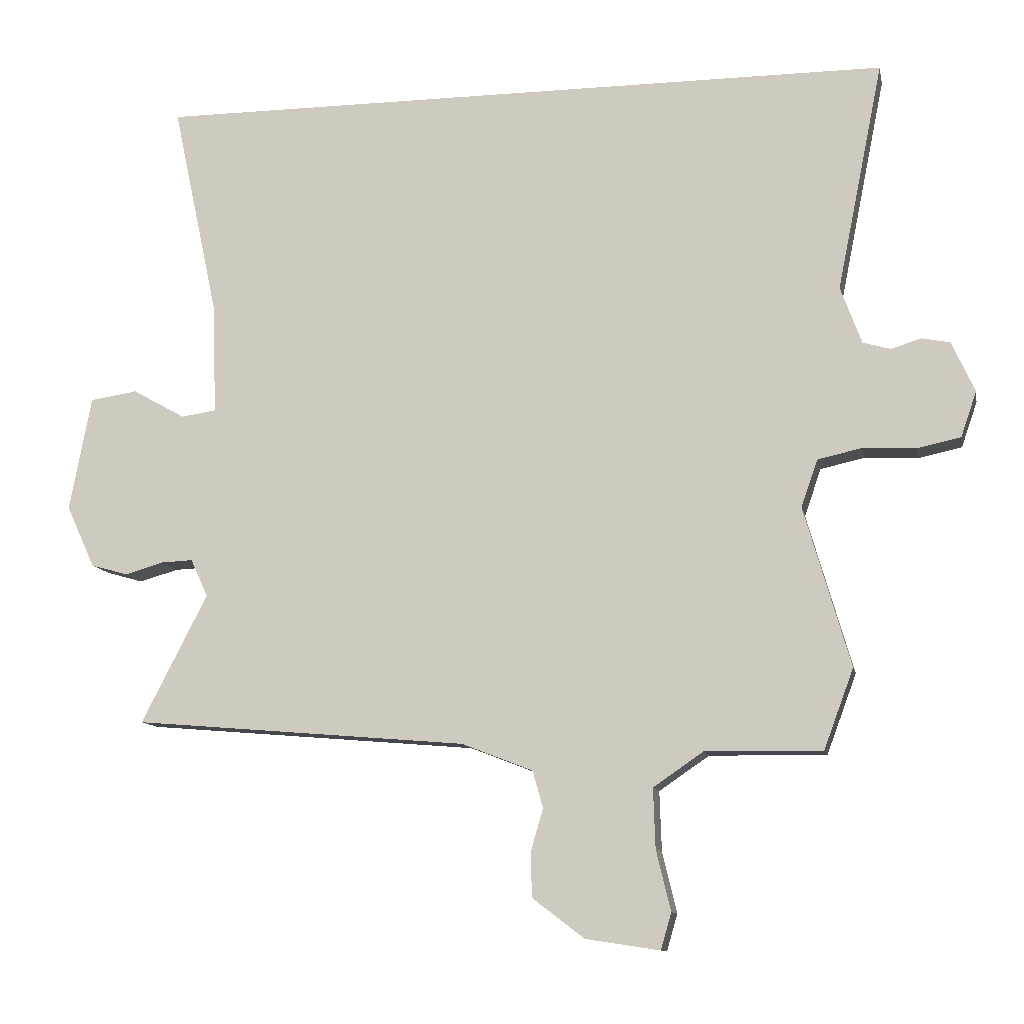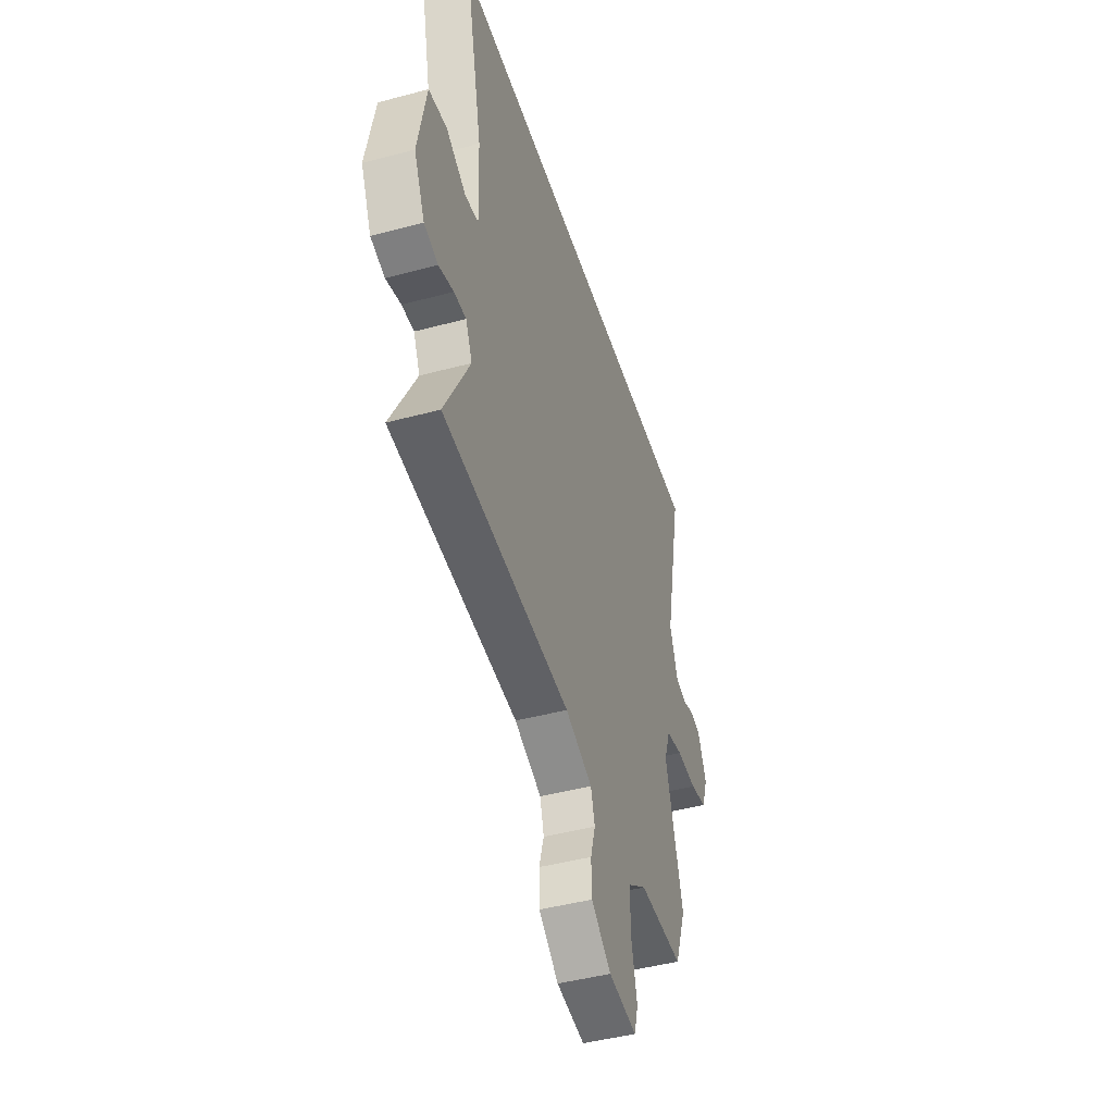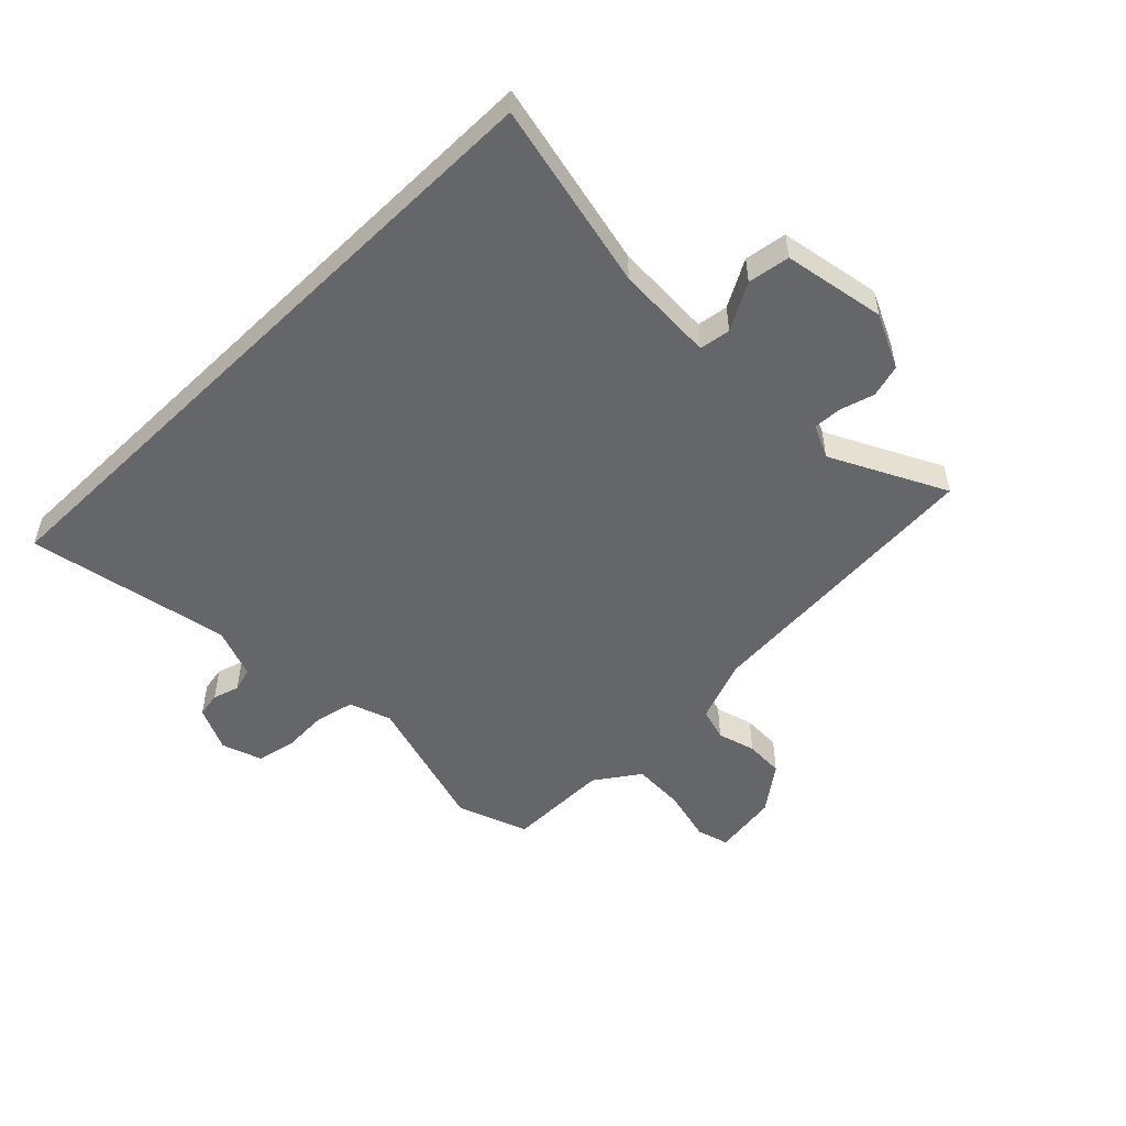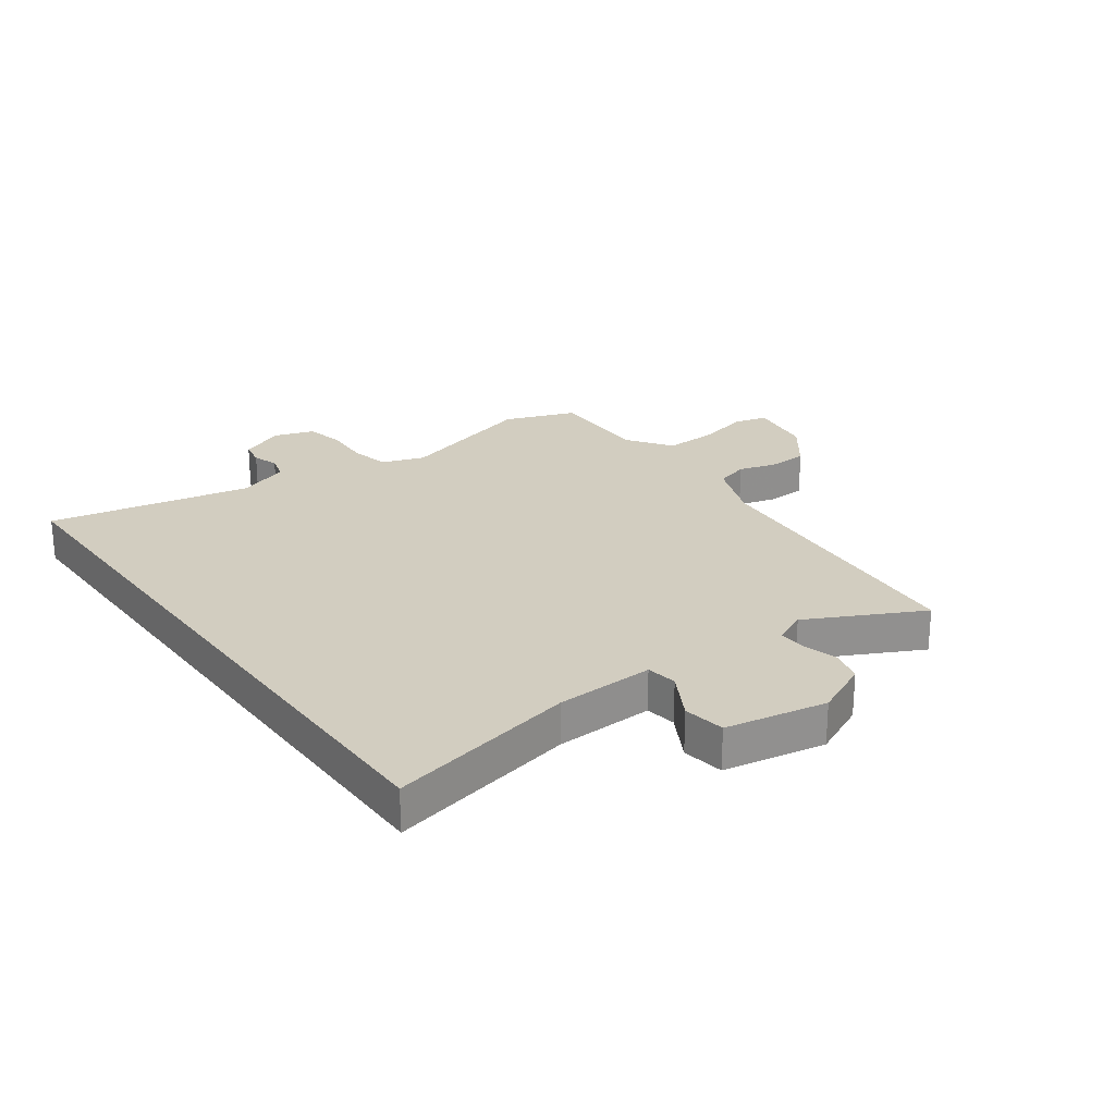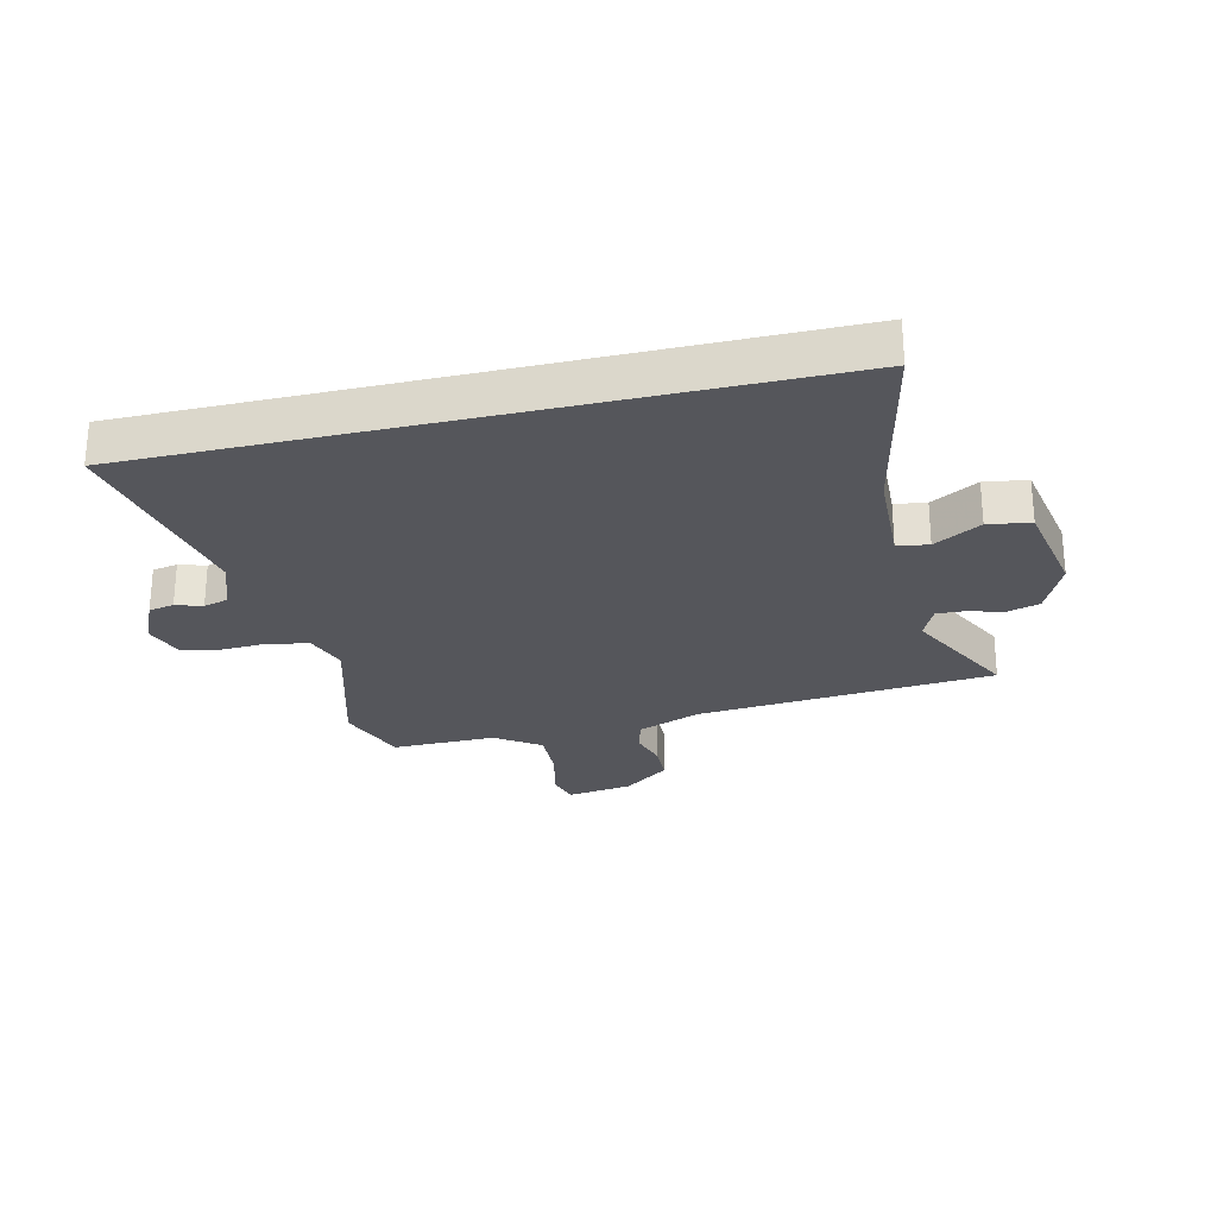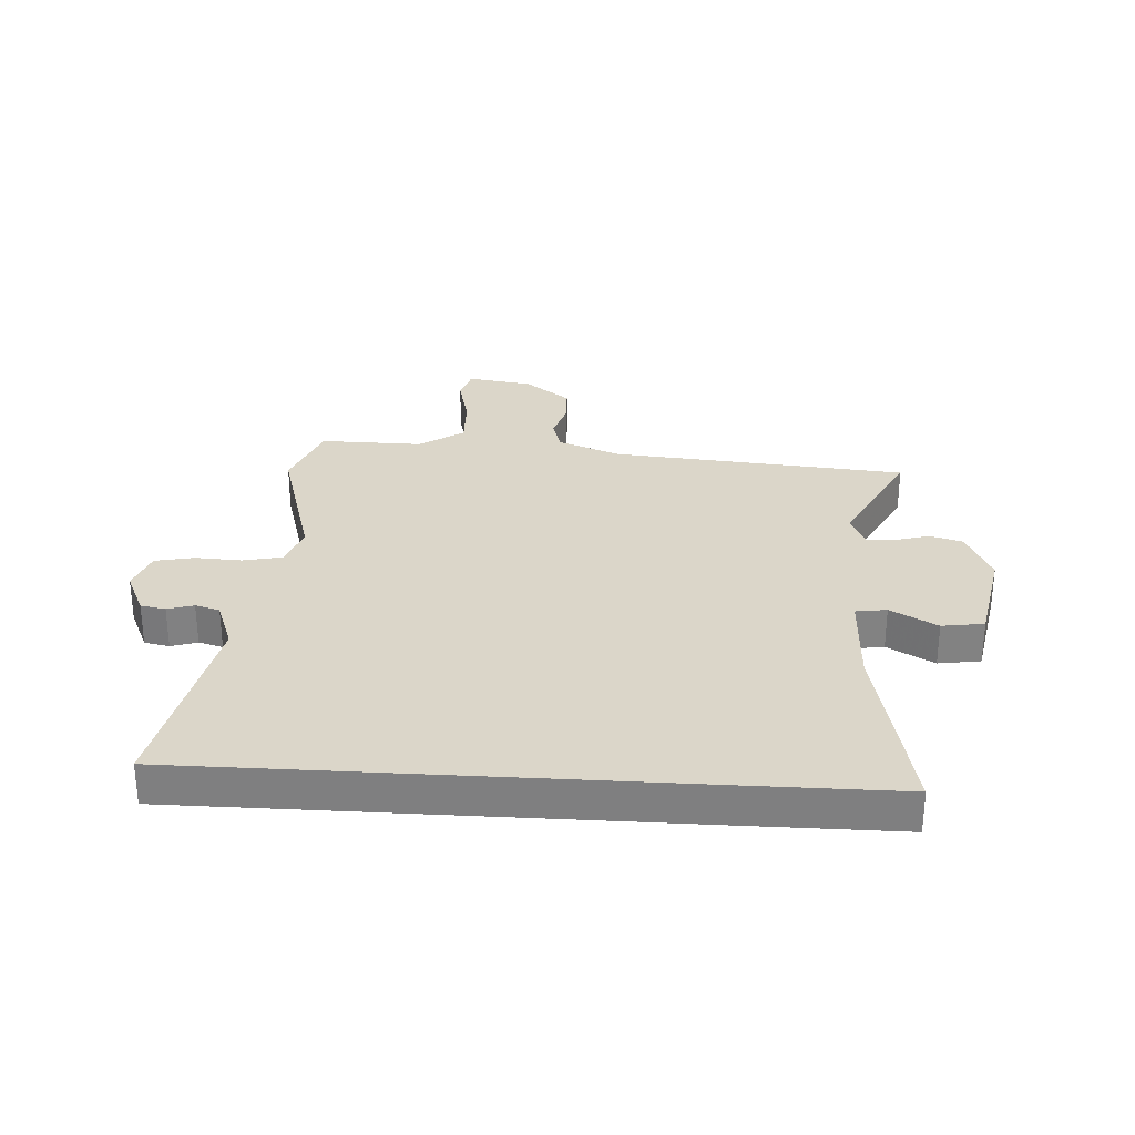
<metadata>
{"format":"obj","ext":"obj","renderer":"f3d","projection":"perspective","resolution":1024,"background":"white","views":[{"elev":-11.0,"azim":-168.9,"up":"+Z"},{"elev":-45.1,"azim":107.2,"up":"+Z"},{"elev":-51.8,"azim":44.4,"up":"+Y"},{"elev":24.6,"azim":53.8,"up":"+Y"},{"elev":-26.2,"azim":13.3,"up":"+Y"},{"elev":29.7,"azim":3.5,"up":"+Y"}]}
</metadata>
<code>
v -0.593 0.07 0.5
v 0.535 0.07 0.5
v 0.466 0.07 0.177
v 0.46 0.07 0.008
v 0.513 0.07 0
v 0.593 0.07 0.045
v 0.665 0.07 0.034
v 0.698 0.07 -0.14
v 0.655 0.07 -0.234
v 0.599 0.07 -0.25
v 0.54 0.07 -0.233
v 0.492 0.07 -0.231
v 0.466 0.07 -0.288
v 0.566 0.07 -0.483
v 0.059 0.07 -0.526
v -0.049 0.07 -0.568
v -0.065 0.07 -0.624
v -0.046 0.07 -0.689
v -0.048 0.07 -0.756
v -0.127 0.07 -0.816
v -0.239 0.07 -0.833
v -0.255 0.07 -0.778
v -0.233 0.07 -0.686
v -0.23 0.07 -0.596
v -0.306 0.07 -0.544
v -0.483 0.07 -0.546
v -0.528 0.07 -0.425
v -0.458 0.07 -0.183
v -0.483 0.07 -0.111
v -0.55 0.07 -0.096
v -0.63 0.07 -0.1
v -0.696 0.07 -0.086
v -0.72 0.07 -0.017
v -0.685 0.07 0.06
v -0.642 0.07 0.068
v -0.597 0.07 0.054
v -0.555 0.07 0.066
v -0.523 0.07 0.153
v -0.593 0 0.5
v 0.535 0 0.5
v 0.466 0 0.177
v 0.46 0 0.008
v 0.513 0 0
v 0.593 0 0.045
v 0.665 0 0.034
v 0.698 0 -0.14
v 0.655 0 -0.234
v 0.599 0 -0.25
v 0.54 0 -0.233
v 0.492 0 -0.231
v 0.466 0 -0.288
v 0.566 0 -0.483
v 0.059 0 -0.526
v -0.049 0 -0.568
v -0.065 0 -0.624
v -0.046 0 -0.689
v -0.048 0 -0.756
v -0.127 0 -0.816
v -0.239 0 -0.833
v -0.255 0 -0.778
v -0.233 0 -0.686
v -0.23 0 -0.596
v -0.306 0 -0.544
v -0.483 0 -0.546
v -0.528 0 -0.425
v -0.458 0 -0.183
v -0.483 0 -0.111
v -0.55 0 -0.096
v -0.63 0 -0.1
v -0.696 0 -0.086
v -0.72 0 -0.017
v -0.685 0 0.06
v -0.642 0 0.068
v -0.597 0 0.054
v -0.555 0 0.066
v -0.523 0 0.153
f 33 34 35 36
f 33 36 37
f 30 31 32 33
f 29 30 33 37
f 25 26 27 28
f 24 25 28 29
f 20 21 22 23
f 20 23 24
f 17 18 19 20
f 16 17 20 24
f 15 16 24 29
f 13 14 15 29
f 8 9 10 11
f 8 11 12
f 5 6 7 8
f 4 5 8 12
f 38 1 2 3
f 38 3 4
f 13 29 37 38
f 4 12 13 38
f 74 73 72 71
f 75 74 71
f 71 70 69 68
f 75 71 68 67
f 66 65 64 63
f 67 66 63 62
f 61 60 59 58
f 62 61 58
f 58 57 56 55
f 62 58 55 54
f 67 62 54 53
f 67 53 52 51
f 49 48 47 46
f 50 49 46
f 46 45 44 43
f 50 46 43 42
f 41 40 39 76
f 42 41 76
f 76 75 67 51
f 76 51 50 42
f 1 39 40 2
f 2 40 41 3
f 3 41 42 4
f 4 42 43 5
f 5 43 44 6
f 6 44 45 7
f 7 45 46 8
f 8 46 47 9
f 9 47 48 10
f 10 48 49 11
f 11 49 50 12
f 12 50 51 13
f 13 51 52 14
f 14 52 53 15
f 15 53 54 16
f 16 54 55 17
f 17 55 56 18
f 18 56 57 19
f 19 57 58 20
f 20 58 59 21
f 21 59 60 22
f 22 60 61 23
f 23 61 62 24
f 24 62 63 25
f 25 63 64 26
f 26 64 65 27
f 27 65 66 28
f 28 66 67 29
f 29 67 68 30
f 30 68 69 31
f 31 69 70 32
f 32 70 71 33
f 33 71 72 34
f 34 72 73 35
f 35 73 74 36
f 36 74 75 37
f 37 75 76 38
f 38 76 39 1

</code>
